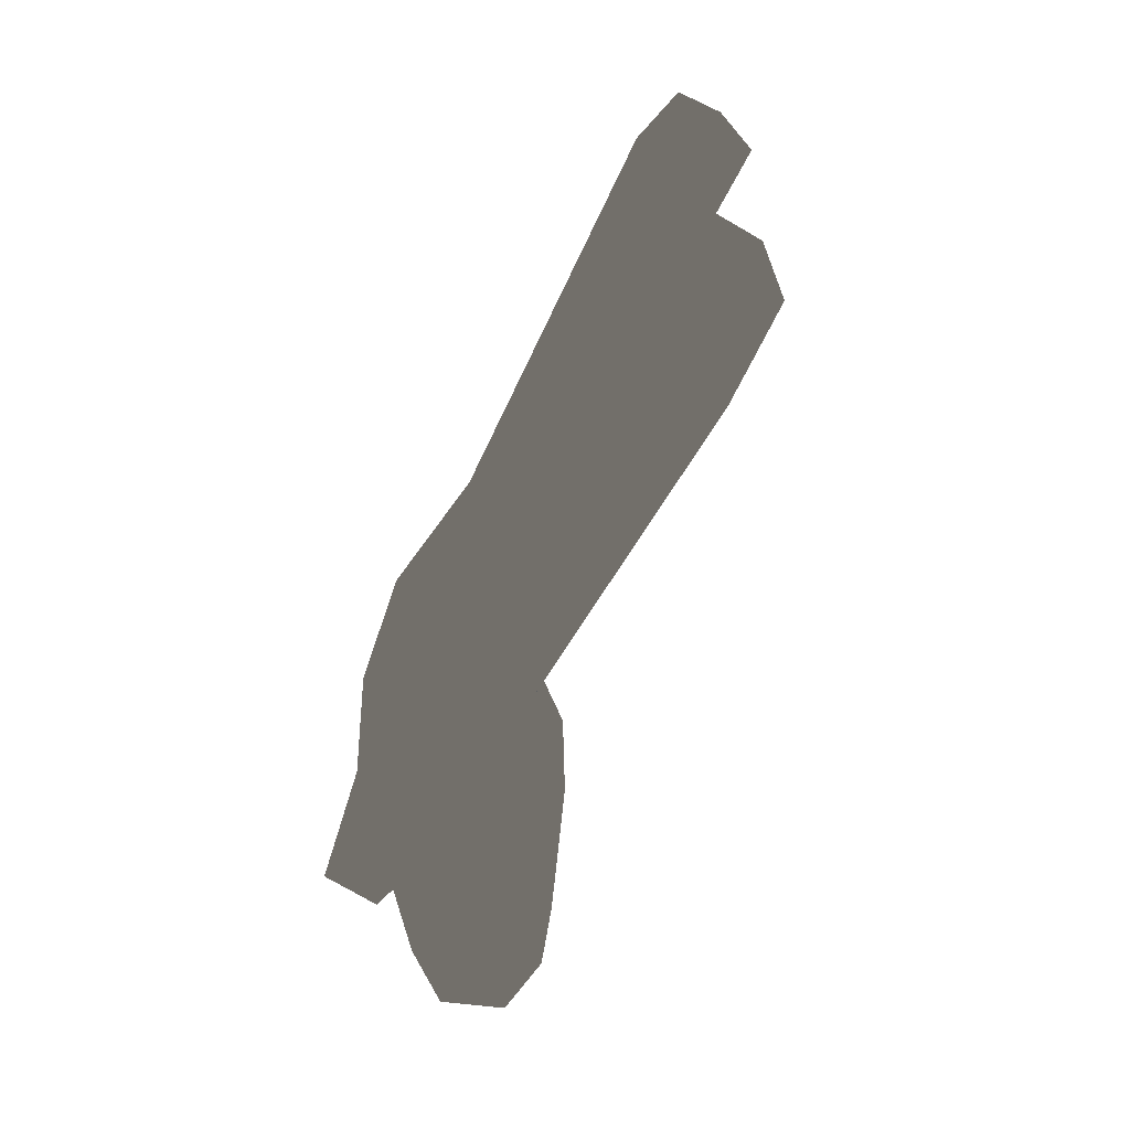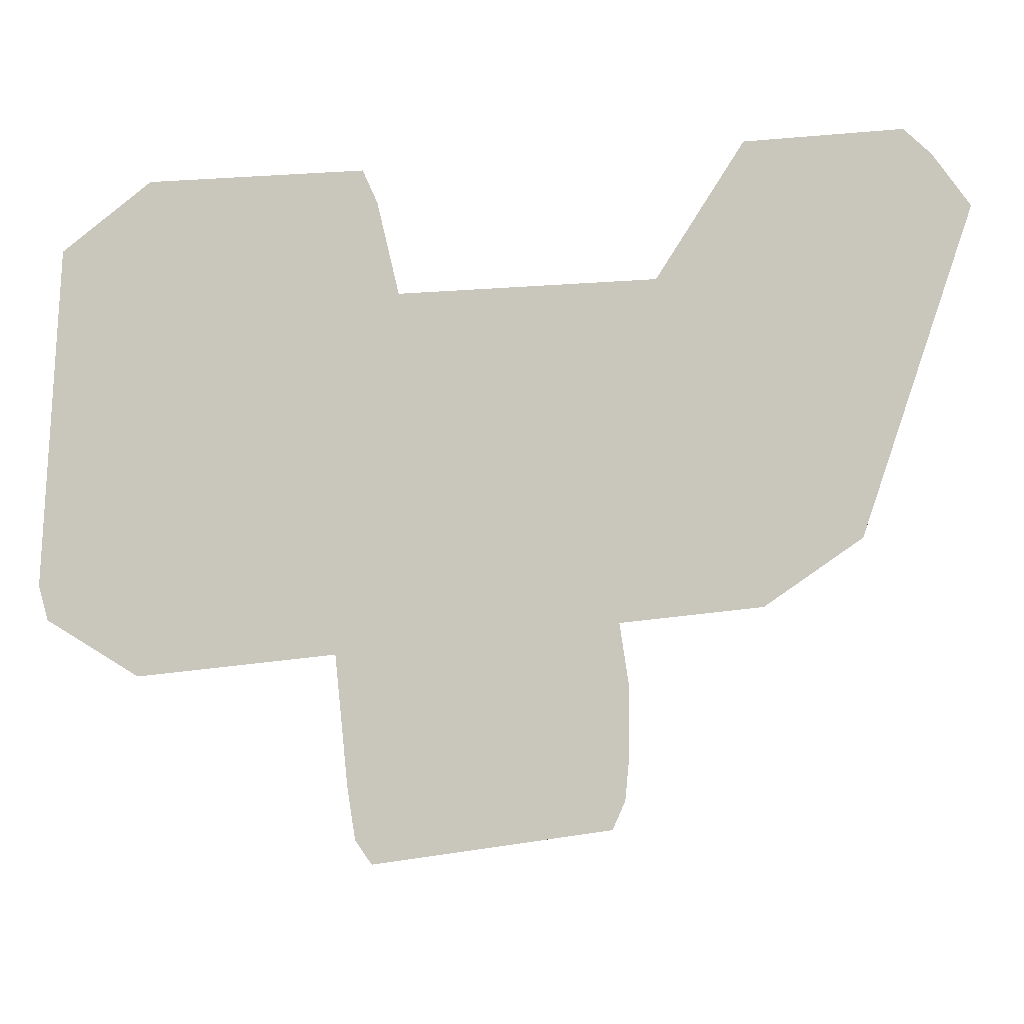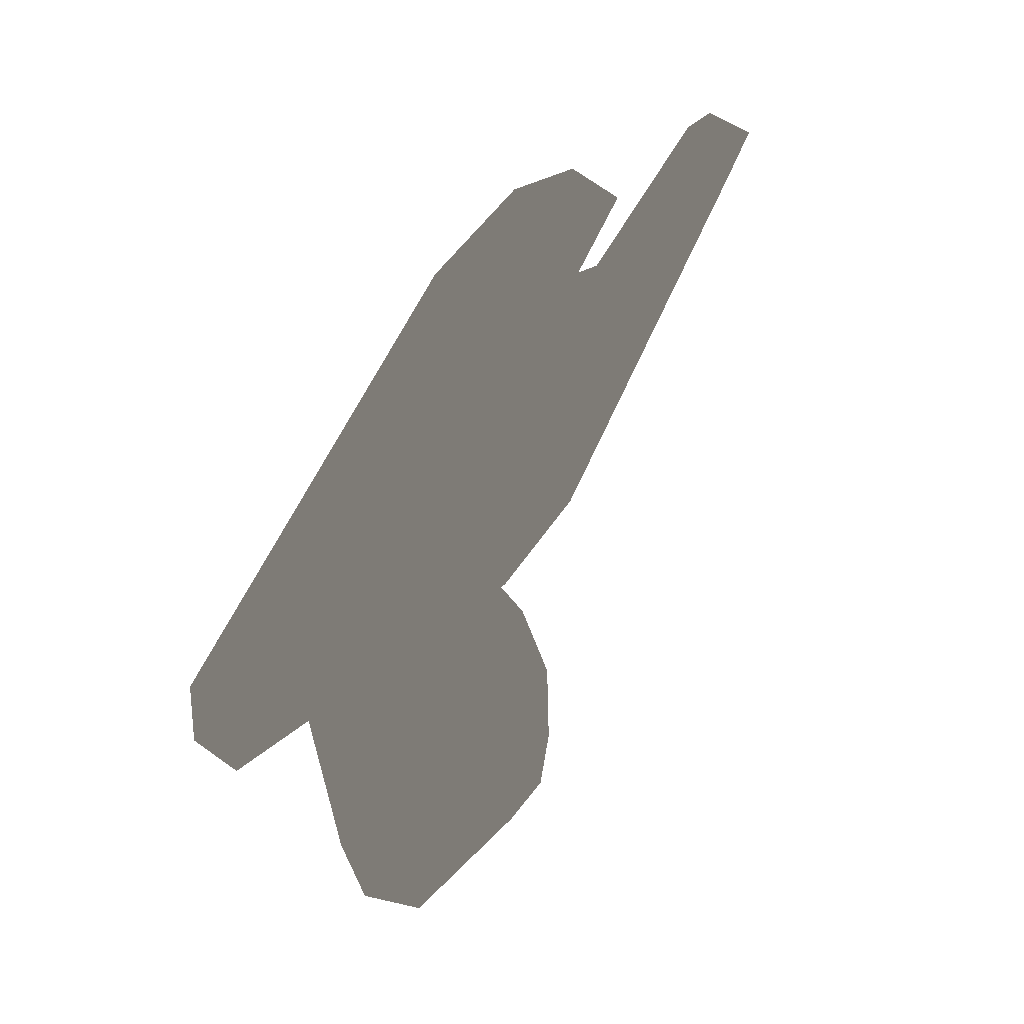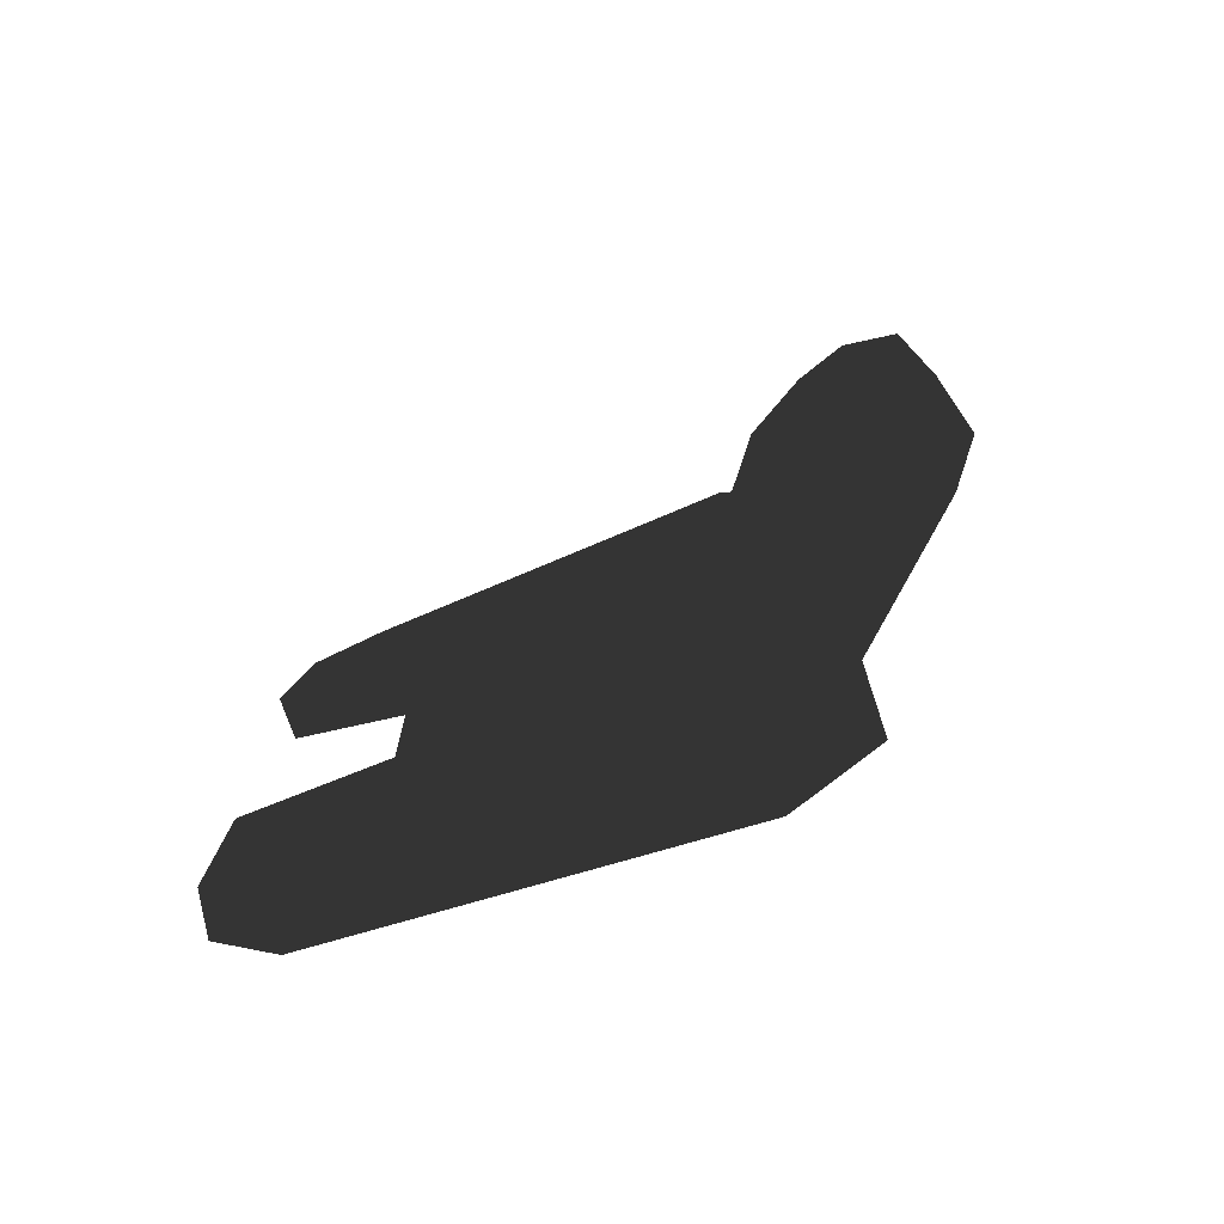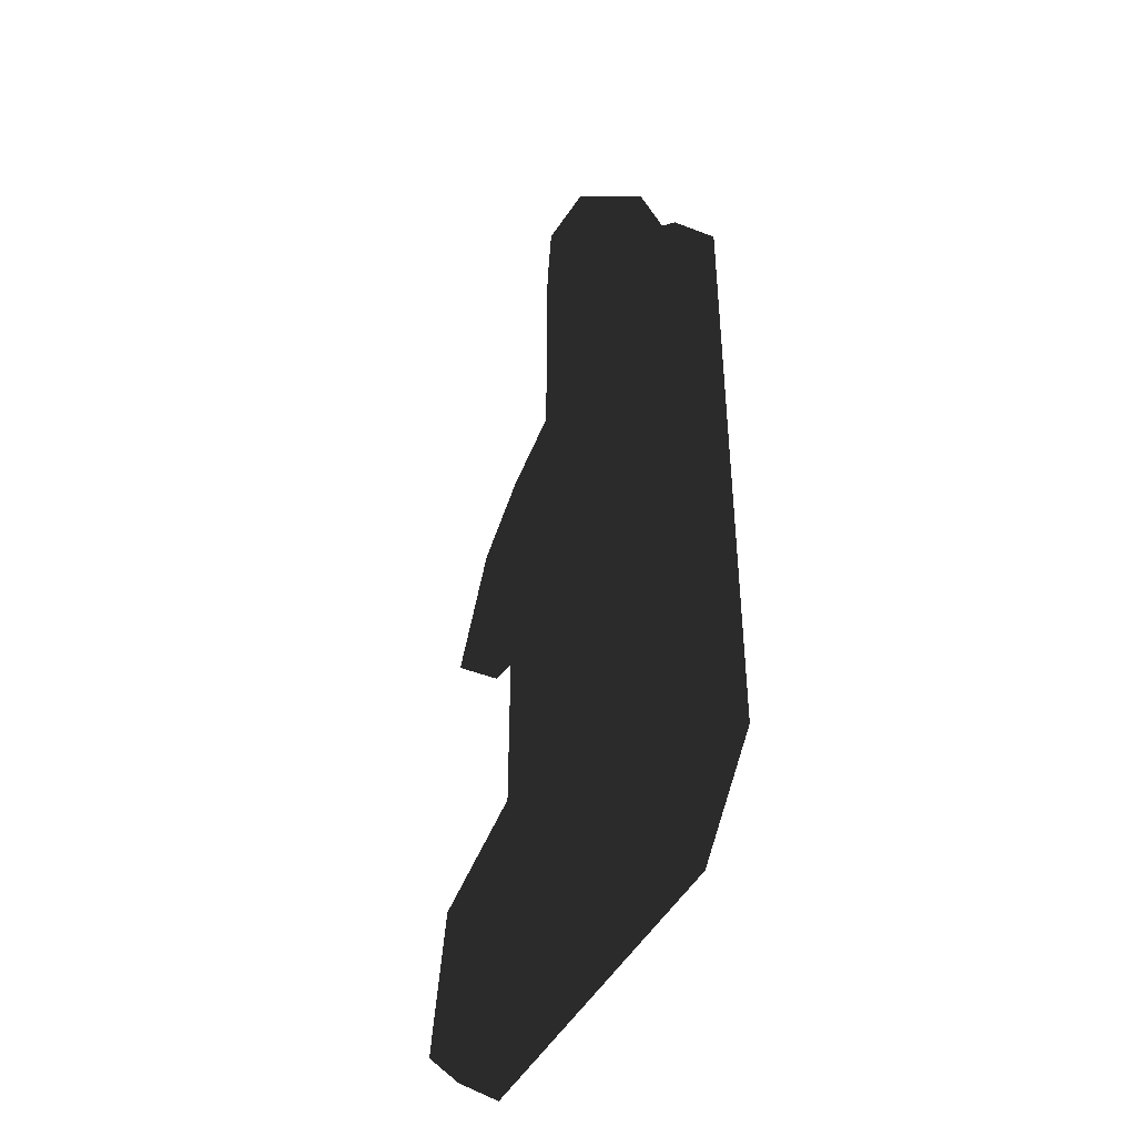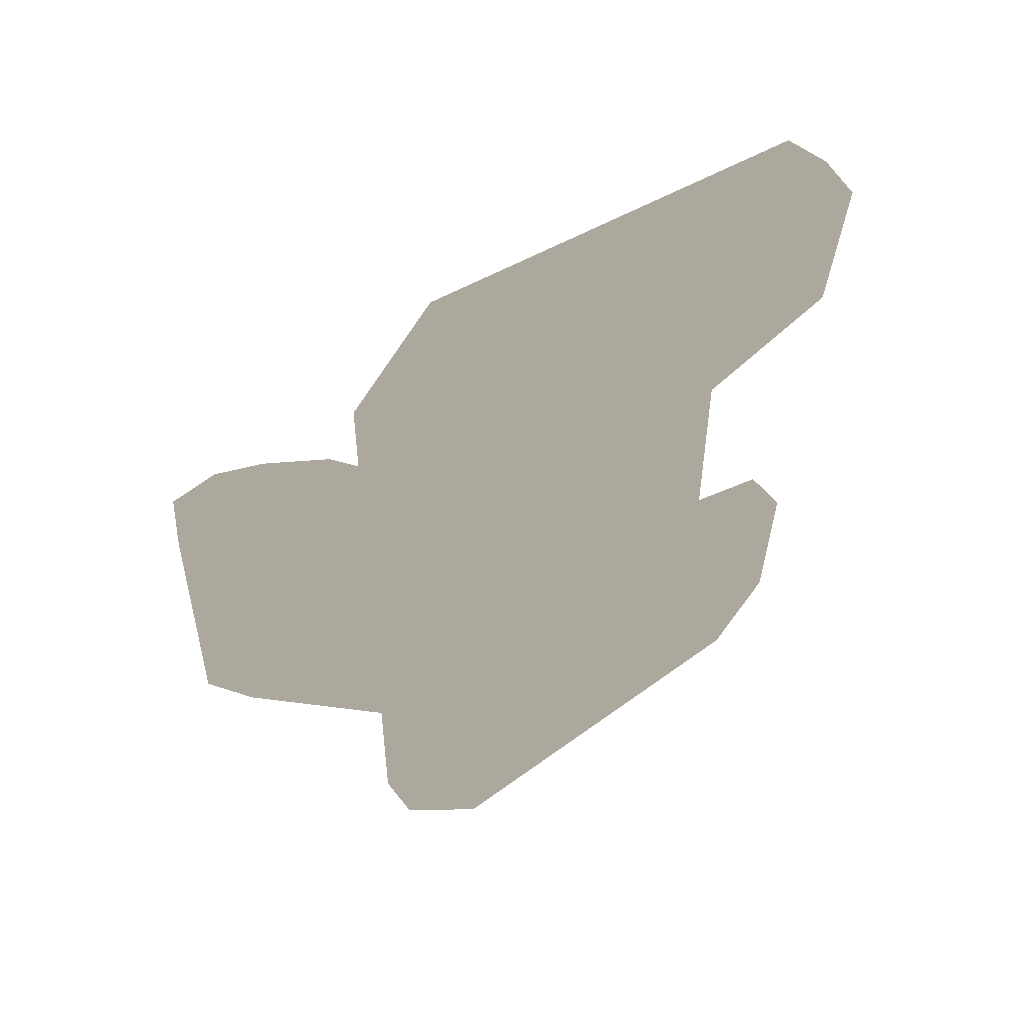
<metadata>
{"format":"obj","ext":"obj","renderer":"f3d","projection":"perspective","resolution":1024,"background":"white","views":[{"elev":17.9,"azim":2.5,"up":"+Z"},{"elev":14.0,"azim":69.2,"up":"+Z"},{"elev":12.8,"azim":19.7,"up":"+Z"},{"elev":-73.4,"azim":138.6,"up":"+Y"},{"elev":-44.6,"azim":-174.5,"up":"+Y"},{"elev":51.8,"azim":-96.6,"up":"+Y"}]}
</metadata>
<code>
v -0.005434 0.02813 -0.03224
v 0.0004309 0.02813 -0.04544
v -0.01601 0.02813 -0.02163
v 0.0008528 0.02813 -0.06064
v -0.02601 0.02813 -0.03895
v -0.02529 0.02813 -0.06981
v -0.03467 0.02813 -0.03395
v -0.0201 0.02813 -0.0803
v -0.007988 0.02813 -0.08136
v -0.001059 0.02813 -0.07193
v 0.03108 0.07951 0.07092
v 0.02224 0.0778 0.07528
v 0.0366 0.03893 0.06943
v 0.02794 0.03893 0.07444
v 0.0366 0.03893 0.06943
v 0.02794 0.03893 0.07444
v 0.01991 0.02813 0.04055
v 0.01125 0.02813 0.04555
v -0.01601 0.09373 -0.02163
v -0.02467 0.09373 -0.01663
v 0.02225 0.09468 0.059
v 0.01341 0.09296 0.06335
v 0.01991 0.02813 0.04055
v 0.01125 0.02813 0.04555
v 0.01991 -0.0001208 0.04055
v 0.01125 -0.0001208 0.04555
v -0.02601 0.07374 -0.03895
v -0.03467 0.07374 -0.03395
v -0.01601 0.09373 -0.02163
v -0.02467 0.09373 -0.01663
v -0.02601 0.02813 -0.03895
v -0.03467 0.02813 -0.03395
v -0.02601 0.07374 -0.03895
v -0.03467 0.07374 -0.03395
v 0.03108 0.07951 0.07092
v 0.02225 0.09468 0.059
v 0.02224 0.0778 0.07528
v 0.01341 0.09296 0.06335
v -0.03309 0.02813 -0.01589
v -0.03309 -0.0001208 -0.01589
v 0.01125 0.02813 0.04555
v 0.01125 -0.0001208 0.04555
v -0.007988 0.02813 -0.08136
v -0.007988 -0.0001208 -0.08136
v -0.0201 0.02813 -0.0803
v -0.0201 -0.0001208 -0.0803
v -0.03467 -0.02837 -0.03395
v -0.02529 -0.02837 -0.06981
v -0.02601 -0.02837 -0.03895
v 0.0008528 -0.02837 -0.06064
v -0.01601 -0.02837 -0.02163
v 0.0004309 -0.02837 -0.04544
v -0.005434 -0.02837 -0.03224
v -0.01601 -0.0001208 -0.02163
v -0.01601 0.02813 -0.02163
v -0.005434 -0.0001208 -0.03224
v -0.005434 0.02813 -0.03224
v 0.0004309 -0.0001208 -0.04544
v 0.0004309 0.02813 -0.04544
v 0.0008528 -0.0001208 -0.06064
v 0.0008528 0.02813 -0.06064
v -0.001059 -0.0001208 -0.07193
v -0.001059 0.02813 -0.07193
v -0.007988 -0.0001208 -0.08136
v -0.007988 0.02813 -0.08136
v -0.001059 -0.02837 -0.07193
v -0.007988 -0.02837 -0.08136
v -0.0201 -0.02837 -0.0803
v 0.03885 -0.07868 0.06506
v 0.0366 -0.03917 0.06662
v 0.03113 -0.07968 0.07133
v 0.02794 -0.03917 0.07162
v 0.0366 -0.03917 0.06662
v 0.01991 -0.02837 0.04055
v 0.02794 -0.03917 0.07162
v 0.01125 -0.02837 0.04555
v -0.01601 -0.09398 -0.02163
v 0.03032 -0.09327 0.05224
v -0.02467 -0.09398 -0.01663
v 0.0226 -0.09427 0.05852
v 0.01991 -0.02837 0.04055
v 0.01991 -0.0001208 0.04055
v 0.01125 -0.02837 0.04555
v 0.01125 -0.0001208 0.04555
v -0.02601 -0.07398 -0.03895
v -0.01601 -0.09398 -0.02163
v -0.03467 -0.07398 -0.03395
v -0.02467 -0.09398 -0.01663
v -0.02601 -0.02837 -0.03895
v -0.02601 -0.07398 -0.03895
v -0.03467 -0.02837 -0.03395
v -0.03467 -0.07398 -0.03395
v 0.03885 -0.07868 0.06506
v 0.03113 -0.07968 0.07133
v 0.03032 -0.09327 0.05224
v 0.0226 -0.09427 0.05852
v -0.03309 -0.02837 -0.01589
v 0.01125 -0.02837 0.04555
v -0.03309 -0.0001208 -0.01589
v 0.01125 -0.0001208 0.04555
v -0.01601 -0.0001208 -0.02163
v -0.01601 -0.02837 -0.02163
v -0.005434 -0.0001208 -0.03224
v -0.005434 -0.02837 -0.03224
v 0.0004309 -0.0001208 -0.04544
v 0.0004309 -0.02837 -0.04544
v 0.0008528 -0.0001208 -0.06064
v 0.0008528 -0.02837 -0.06064
v -0.001059 -0.0001208 -0.07193
v -0.001059 -0.02837 -0.07193
v -0.007988 -0.0001208 -0.08136
v -0.007988 -0.02837 -0.08136
v -0.007988 -0.02837 -0.08136
v -0.0201 -0.02837 -0.0803
v -0.007988 -0.0001208 -0.08136
v -0.0201 -0.0001208 -0.0803
v -0.03309 -0.0001208 -0.01589
v -0.03309 0.02813 -0.01589
v -0.03467 -0.0001208 -0.03395
v -0.03467 0.02813 -0.03395
v -0.02529 0.02813 -0.06981
v -0.02529 -0.0001208 -0.06981
v -0.0201 0.02813 -0.0803
v -0.0201 -0.0001208 -0.0803
v -0.03309 -0.0001208 -0.01589
v -0.03309 -0.02837 -0.01589
v -0.03467 -0.0001208 -0.03395
v -0.03467 -0.02837 -0.03395
v -0.02529 -0.02837 -0.06981
v -0.02529 -0.0001208 -0.06981
v -0.0201 -0.02837 -0.0803
v -0.0201 -0.0001208 -0.0803
v 0.02794 0.03893 0.07444
v 0.02224 0.0778 0.07528
v 0.01125 0.02813 0.04555
v 0.01341 0.09296 0.06335
v -0.02467 0.09373 -0.01663
v -0.03467 0.02813 -0.03395
v -0.03467 0.07374 -0.03395
v -0.01601 -0.0001208 -0.02163
v 0.01991 -0.0001208 0.04055
v -0.01601 -0.02837 -0.02163
v 0.01991 -0.02837 0.04055
v -0.01601 -0.09398 -0.02163
v -0.02601 -0.02837 -0.03895
v -0.02601 -0.07398 -0.03895
v 0.0366 -0.03917 0.06662
v 0.03885 -0.07868 0.06506
v 0.03032 -0.09327 0.05224
v -0.01601 -0.0001208 -0.02163
v 0.01991 -0.0001208 0.04055
v -0.01601 0.02813 -0.02163
v 0.01991 0.02813 0.04055
v -0.01601 0.09373 -0.02163
v -0.02601 0.02813 -0.03895
v -0.02601 0.07374 -0.03895
v 0.0366 0.03893 0.06943
v 0.03108 0.07951 0.07092
v 0.02225 0.09468 0.059
v 0.02794 -0.03917 0.07162
v 0.01125 -0.02837 0.04555
v 0.03113 -0.07968 0.07133
v 0.0226 -0.09427 0.05852
v -0.02467 -0.09398 -0.01663
v -0.03467 -0.02837 -0.03395
v -0.03467 -0.07398 -0.03395
v -0.03467 0.02813 -0.03395
v 0.01125 0.02813 0.04555
v -0.03309 0.02813 -0.01589
v 0.01125 -0.02837 0.04555
v -0.03309 -0.02837 -0.01589
v -0.03467 -0.02837 -0.03395
f 1 2 3
f 2 4 3
f 3 4 5
f 4 6 5
f 5 6 7
f 8 6 9
f 9 6 10
f 6 4 10
f 11 12 13
f 12 14 13
f 15 16 17
f 16 18 17
f 19 20 21
f 20 22 21
f 23 24 25
f 24 26 25
f 27 28 29
f 28 30 29
f 31 32 33
f 32 34 33
f 35 36 37
f 36 38 37
f 39 40 41
f 40 42 41
f 43 44 45
f 44 46 45
f 47 48 49
f 48 50 49
f 49 50 51
f 50 52 51
f 51 52 53
f 54 56 55
f 55 56 57
f 56 58 57
f 57 58 59
f 58 60 59
f 59 60 61
f 60 62 61
f 61 62 63
f 62 64 63
f 63 64 65
f 50 48 66
f 66 48 67
f 48 68 67
f 69 70 71
f 70 72 71
f 73 74 75
f 74 76 75
f 77 78 79
f 78 80 79
f 81 82 83
f 82 84 83
f 85 86 87
f 86 88 87
f 89 90 91
f 90 92 91
f 93 94 95
f 94 96 95
f 97 98 99
f 98 100 99
f 101 102 103
f 102 104 103
f 103 104 105
f 104 106 105
f 105 106 107
f 106 108 107
f 107 108 109
f 108 110 109
f 109 110 111
f 110 112 111
f 113 114 115
f 114 116 115
f 117 118 119
f 118 120 119
f 120 121 119
f 119 121 122
f 121 123 122
f 122 123 124
f 125 127 126
f 126 127 128
f 128 127 129
f 127 130 129
f 129 130 131
f 130 132 131
f 133 134 135
f 134 136 135
f 136 137 135
f 135 137 138
f 137 139 138
f 140 141 142
f 141 143 142
f 143 144 142
f 142 144 145
f 144 146 145
f 147 148 143
f 148 149 143
f 143 149 144
f 150 152 151
f 151 152 153
f 153 152 154
f 152 155 154
f 154 155 156
f 157 153 158
f 158 153 159
f 153 154 159
f 160 161 162
f 162 161 163
f 163 161 164
f 161 165 164
f 164 165 166
f 167 169 168
f 170 171 172

</code>
